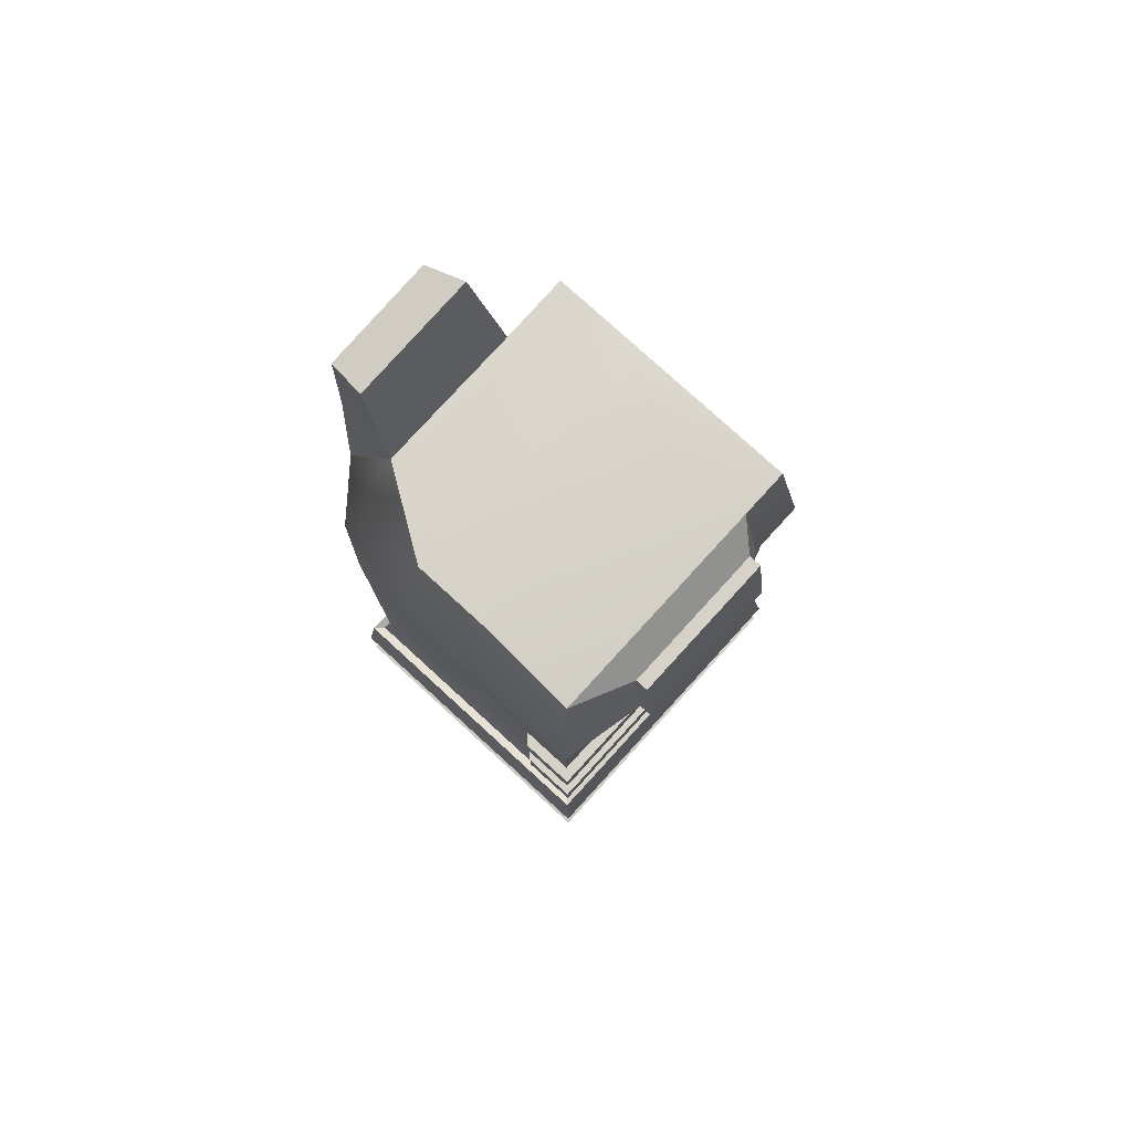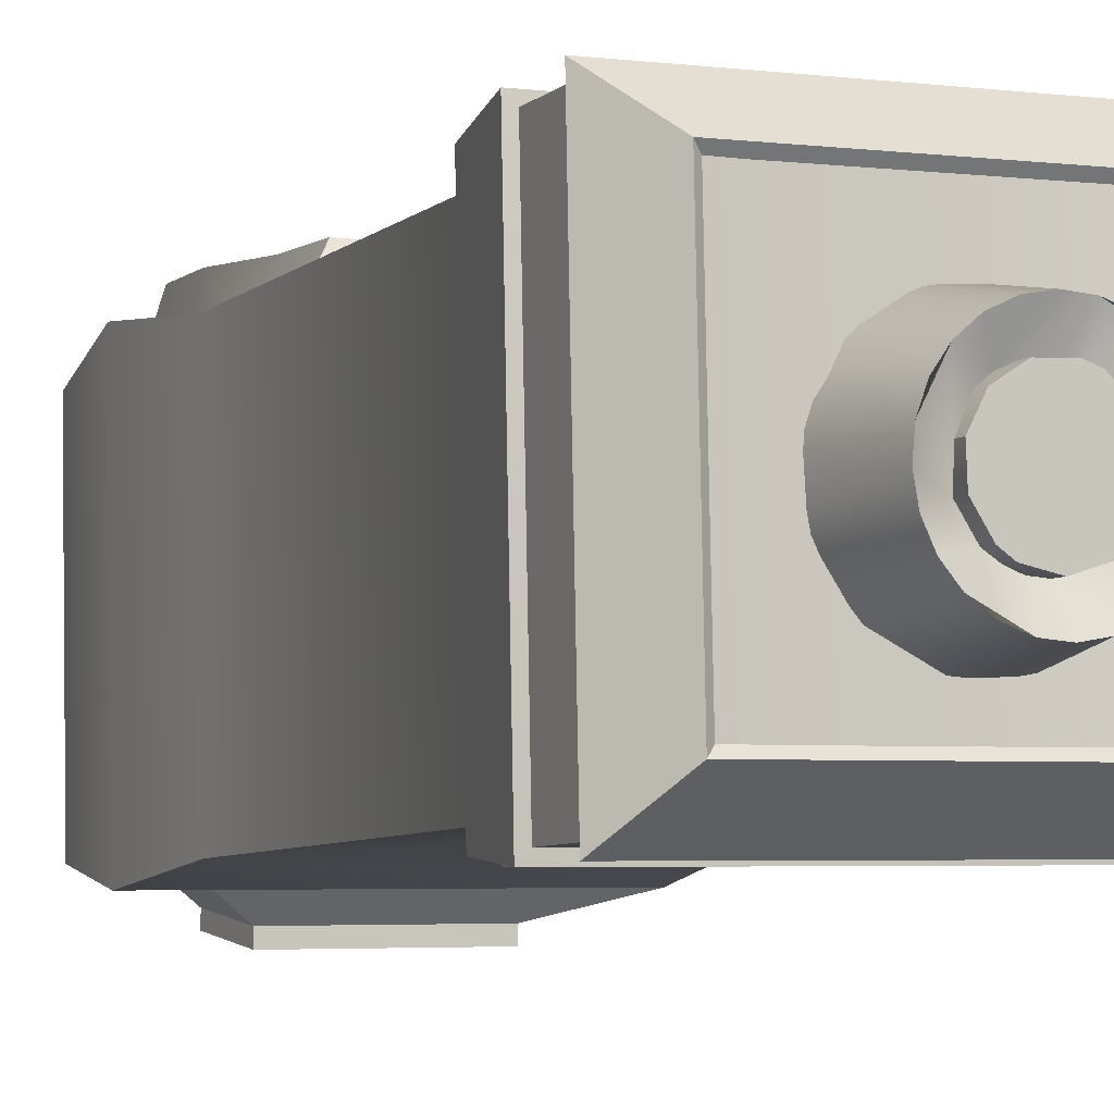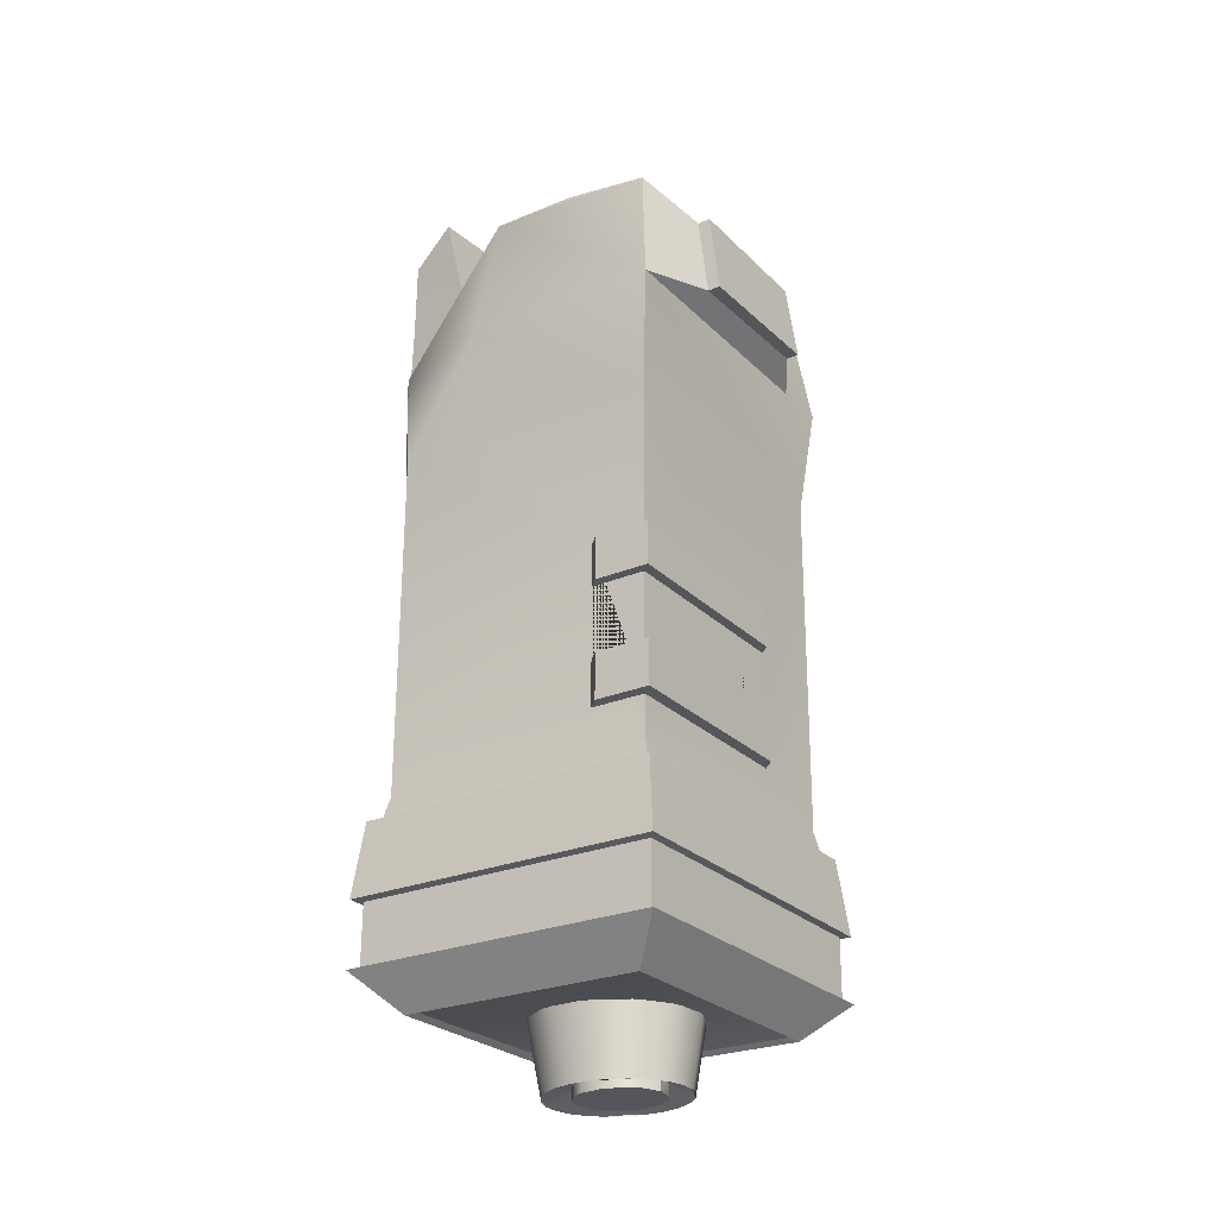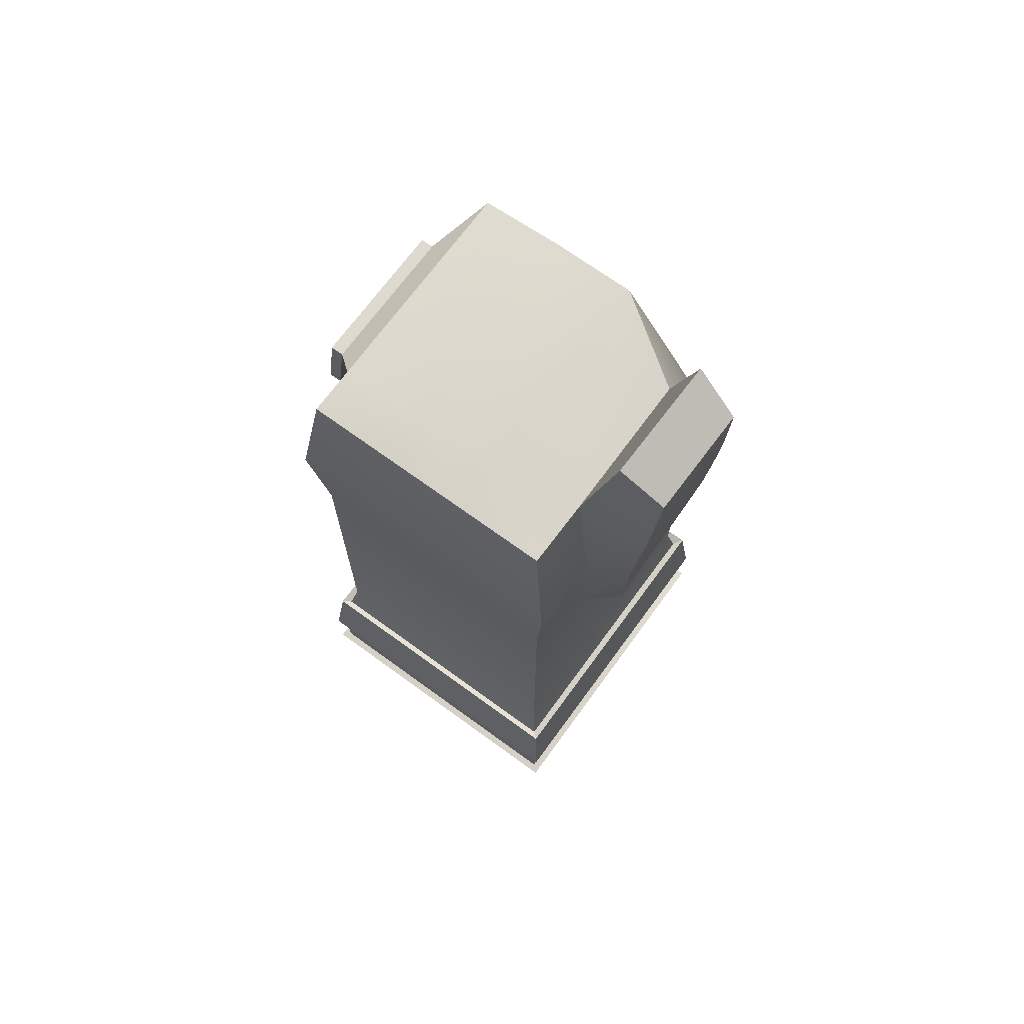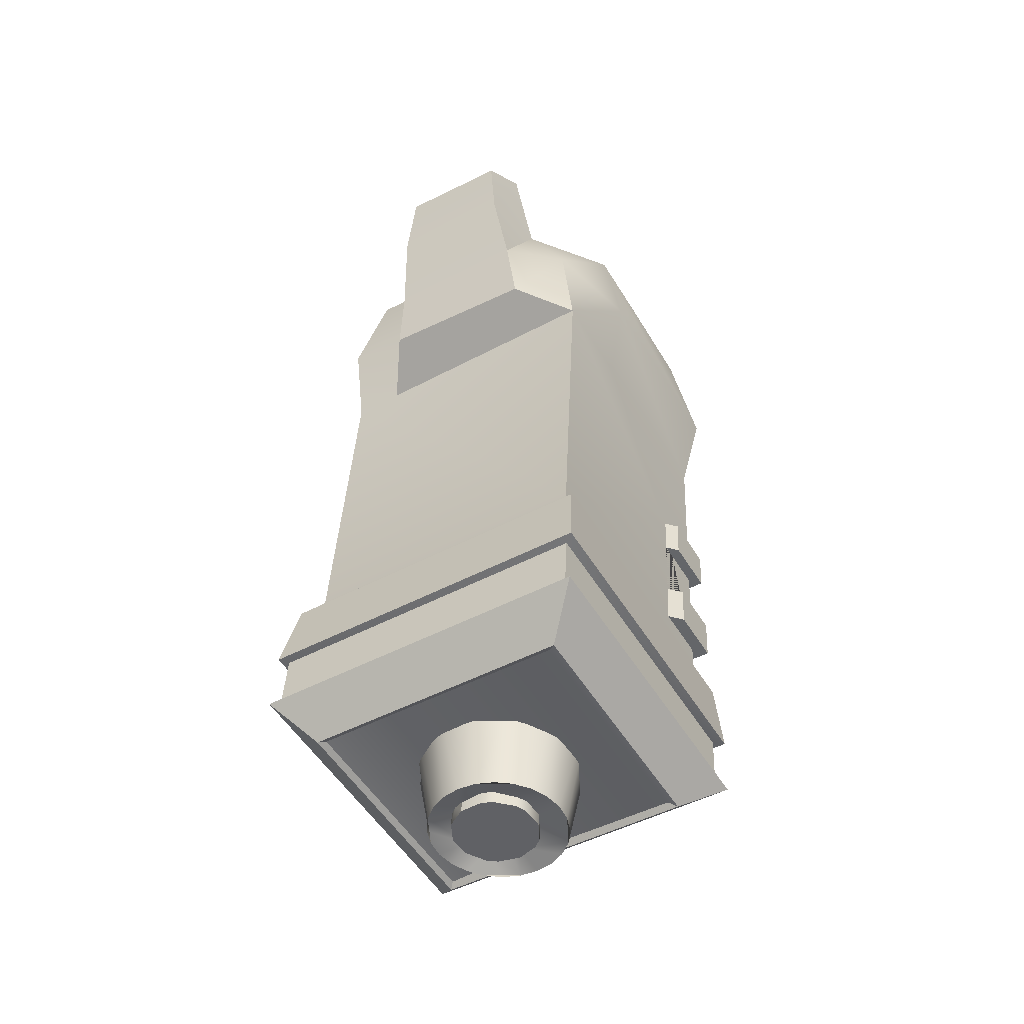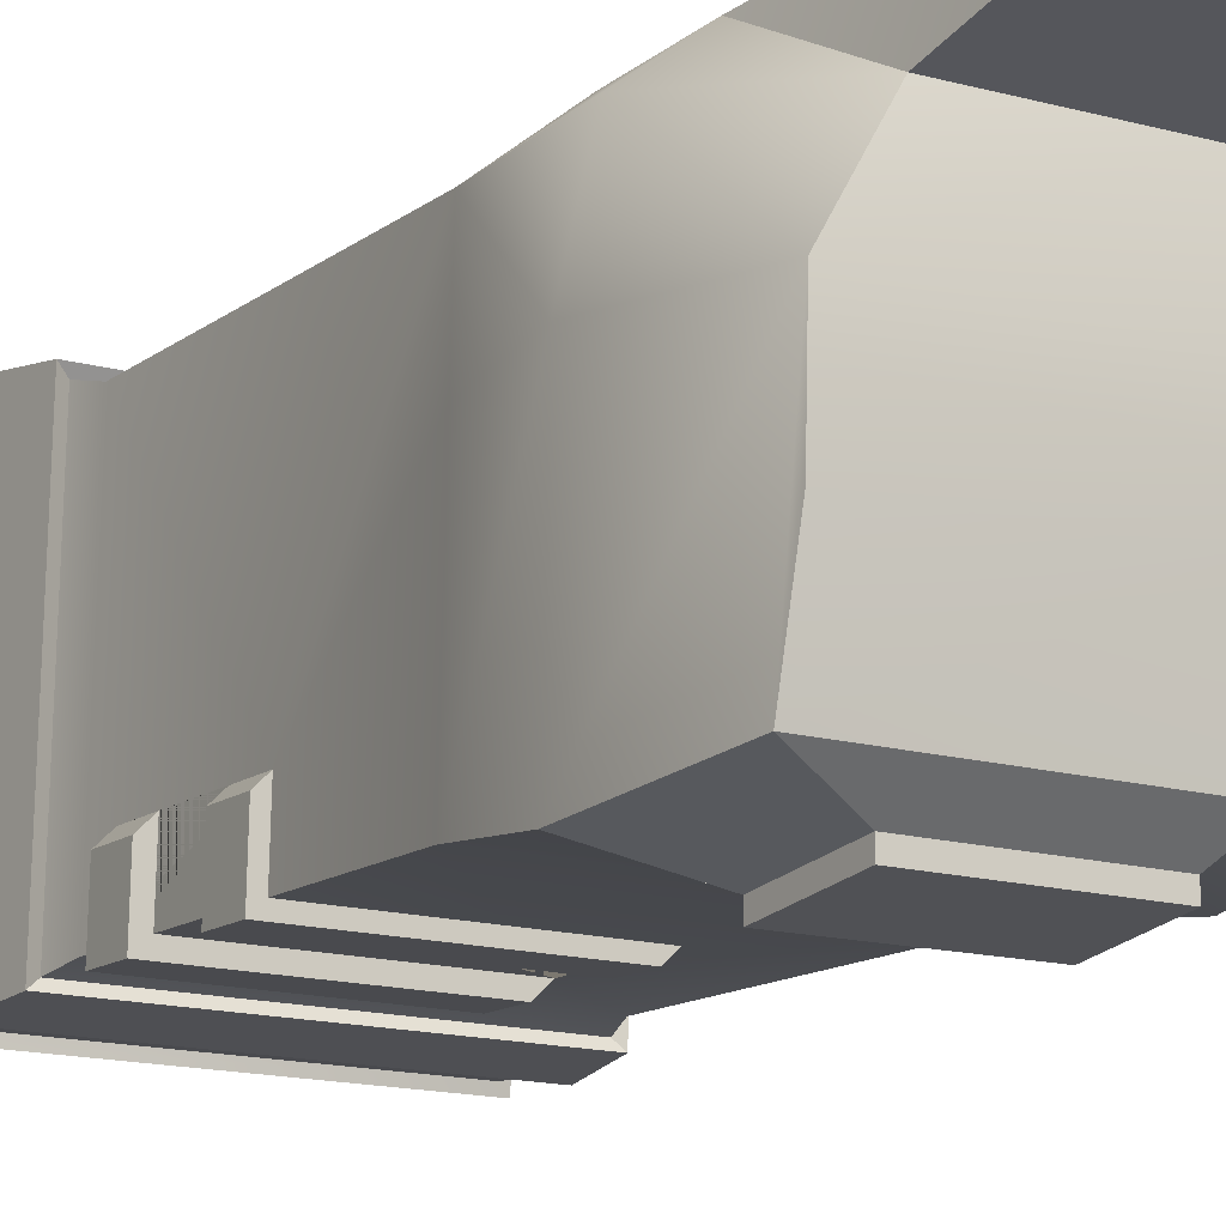
<metadata>
{"format":"obj","ext":"obj","renderer":"f3d","projection":"perspective","resolution":1024,"background":"white","views":[{"elev":76.0,"azim":132.0,"up":"+Y"},{"elev":-4.7,"azim":-26.2,"up":"+Z"},{"elev":-28.5,"azim":123.4,"up":"+Y"},{"elev":72.6,"azim":-54.3,"up":"+Y"},{"elev":-51.6,"azim":30.5,"up":"+Y"},{"elev":-14.5,"azim":147.7,"up":"+Z"}]}
</metadata>
<code>
o 3_Forearm.L_Cube.036
v -0.274 1.993 0.3061
v -0.2726 1.987 0.09521
v -0.2712 1.982 -0.1136
v -0.2697 1.976 -0.3245
v 0.2539 1.963 0.3106
v 0.3908 1.999 0.1005
v 0.3922 1.993 -0.1083
v 0.4002 1.953 -0.3192
v -0.3354 0.5868 0.3605
v -0.3309 0.5686 -0.3009
v 0.3675 0.5627 0.3661
v 0.3742 0.6346 -0.1638
v 0.3751 0.6309 -0.2978
v 0.4441 1.655 0.1244
v 0.3991 1.391 0.1217
v 0.3976 1.397 0.3429
v 0.3841 1.65 0.3654
v -0.3053 1.422 0.3374
v -0.3232 1.687 0.3594
v 0.3881 1.019 -0.1748
v 0.3843 0.916 -0.1719
v -0.3008 1.403 -0.3241
v -0.3183 1.668 -0.3612
v 0.3852 0.9124 -0.3056
v 0.4021 1.379 -0.3186
v 0.4473 1.641 -0.3552
v -0.1073 1.978 0.3077
v -0.1486 2.006 0.08799
v -0.1473 2.001 -0.1037
v -0.1531 1.972 -0.3235
v -0.1187 0.6478 -0.3017
v -0.1851 1.663 -0.3602
v -0.1046 1.033 -0.3124
v -0.1083 0.9293 -0.3095
v -0.1393 1.692 0.3604
v -0.1829 1.417 0.3383
v 0.4058 0.4811 -0.3266
v 0.4158 0.3028 -0.3392
v 0.4106 0.324 0.4301
v 0.4009 0.5012 0.4039
v -0.4016 0.3309 -0.3457
v -0.3704 0.5077 -0.3327
v -0.3753 0.5278 0.3978
v -0.4068 0.352 0.4236
v 0.253 1.685 -0.4026
v 0.2509 1.891 -0.3794
v -0.1117 1.707 -0.4058
v -0.1065 1.903 -0.3822
v 0.253 1.685 -0.4329
v 0.2509 1.891 -0.4096
v -0.1117 1.707 -0.4361
v -0.1065 1.903 -0.4124
v 0.2585 1.666 0.4643
v 0.2258 1.932 0.4845
v 0.2749 1.466 0.4478
v -0.08482 1.964 0.4813
v -0.09332 1.686 0.4606
v -0.1026 1.49 0.4553
v 0.2393 2.22 0.378
v -0.06901 2.252 0.3737
v 0.2165 2.141 0.4913
v -0.05851 2.172 0.4882
v -0.3888 0.3482 0.4046
v -0.359 0.5151 0.38
v -0.3107 0.1108 0.3253
v -0.3941 0.2017 0.4086
v -0.3543 0.496 -0.3139
v -0.3839 0.3281 -0.3262
v 0.3783 0.4898 0.3858
v 0.3876 0.3215 0.4107
v 0.3925 0.3014 -0.3201
v 0.383 0.4707 -0.3081
v -0.3892 0.1816 -0.3221
v -0.307 0.09541 -0.2327
v 0.2939 0.09002 0.33
v 0.3823 0.175 0.4147
v 0.2977 0.07467 -0.2279
v 0.3872 0.1549 -0.316
v -0.2563 0.1128 0.3257
v -0.2526 0.09749 -0.2324
v -0.3246 0.1021 0.3402
v -0.4124 0.1978 0.4279
v -0.4071 0.1766 -0.3414
v -0.3206 0.08596 -0.2472
v 0.405 0.1698 0.4344
v 0.312 0.08028 0.3452
v 0.316 0.06412 -0.2422
v 0.4103 0.1486 -0.3349
v 0.3781 0.743 -0.1668
v 0.389 1.016 -0.3085
v -0.1148 0.7563 -0.3047
v 0.4101 0.9108 -0.3303
v 0.4139 1.014 -0.3332
v 0.4129 1.018 -0.1994
v 0.4092 0.9145 -0.1966
v -0.07968 1.031 -0.337
v -0.08342 0.9278 -0.3342
v 0.372 0.5445 -0.2954
v 0.379 0.7393 -0.3008
v 0.4048 0.6291 -0.3273
v 0.4088 0.7375 -0.3303
v 0.4039 0.6328 -0.1933
v 0.4078 0.7412 -0.1963
v -0.08507 0.7544 -0.3342
v -0.08898 0.646 -0.3312
v 0.05079 -0.04124 -0.04341
v -0.09565 -0.03448 -0.05015
v -0.03053 -0.03766 0.1312
v -0.02104 -0.0379 -0.07731
v -0.1024 -0.03431 0.09726
v 0.06533 0.2628 -0.04311
v -0.006505 0.2662 -0.07702
v -0.01599 0.2664 0.1315
v -0.08112 0.2696 -0.04986
v -0.08783 0.2697 0.09756
v -0.003567 -0.0389 0.1288
v 0.02188 -0.04007 0.1196
v 0.0301 -0.04027 -0.06096
v 0.04464 0.2638 -0.06066
v 0.01097 0.2652 0.1291
v 0.03642 0.264 0.1199
v -0.08167 -0.03528 0.1148
v -0.05717 -0.03642 0.1264
v -0.07345 -0.03549 -0.06573
v -0.048 -0.03665 -0.075
v -0.05892 0.2686 -0.06544
v -0.06714 0.2688 0.1151
v -0.04263 0.2676 0.1267
v -0.127 -0.03312 0.0493
v -0.1178 -0.03357 0.07491
v 0.07301 -0.04237 0.05851
v 0.06152 -0.04186 0.08318
v 0.08755 0.2617 0.05881
v 0.07606 0.2622 0.08347
v -0.1125 0.2709 0.04959
v -0.1033 0.2705 0.07521
v 0.07547 -0.04243 0.004557
v -0.1246 -0.03319 -0.004661
v 0.09 0.2616 0.004853
v -0.11 0.2709 -0.004365
v -0.06903 -0.065 0.1851
v -0.02667 -0.06696 0.1927
v 0.1419 -0.07455 -0.008635
v 0.1455 -0.07476 0.03452
v -0.05445 -0.06537 -0.1351
v -0.01158 -0.06734 -0.1388
v 0.05666 -0.07079 0.1743
v 0.09196 -0.0724 0.1495
v 0.06973 -0.07112 -0.1128
v 0.1026 -0.07266 -0.08489
v -0.1655 -0.06047 0.1032
v -0.1409 -0.06164 0.1388
v -0.1762 -0.05985 -0.02329
v -0.1838 -0.05954 0.01934
v 0.1197 -0.07364 0.1164
v 0.2076 0.2517 -0.02118
v 0.1397 0.2546 0.194
v -0.2252 0.2717 -0.04112
v -0.2106 0.2709 0.131
v -0.1771 0.2693 0.1794
v 0.1542 0.2543 -0.125
v -0.05953 0.2642 -0.1933
v -0.07937 0.2647 0.2424
v -0.1626 0.2689 -0.1396
v -0.1302 -0.06191 -0.09562
v 0.0162 -0.06894 0.189
v 0.03077 -0.0693 -0.1312
v 0.05644 0.2588 -0.188
v 0.0366 0.2593 0.2477
v -0.108 -0.06318 0.1667
v -0.09491 -0.06351 -0.1204
v -0.1801 -0.05975 0.0625
v 0.138 -0.07445 0.07715
v 0.2023 0.2518 0.09556
v -0.2305 0.2718 0.07562
v 0.1272 -0.07383 -0.04936
v -0.1579 -0.06066 -0.06251
v -0.0586 -0.06638 0.1263
v 0.07403 -0.07238 0.004528
v -0.02247 -0.06785 -0.07734
v 0.02045 -0.07002 0.1196
v 0.02867 -0.07023 -0.06099
v 0.04936 -0.0712 -0.04344
v -0.1038 -0.06426 0.09723
v -0.126 -0.06314 -0.00469
v 0.06009 -0.07182 0.08315
v -0.004999 -0.06885 0.1288
v -0.09709 -0.06443 -0.05018
v -0.07488 -0.06544 -0.06576
v -0.1285 -0.06308 0.04927
v 0.07158 -0.07232 0.05849
v 0.09144 0.2917 0.004882
v 0.0775 0.2923 0.0835
v -0.1086 0.301 -0.004336
v -0.08639 0.2999 0.09759
v 0.04607 0.2939 -0.06064
v 0.06677 0.2929 -0.04308
v 0.03786 0.2941 0.1199
v -0.005065 0.2963 -0.07699
v -0.0412 0.2977 0.1267
v 0.01241 0.2953 0.1292
v -0.07968 0.2997 -0.04983
v -0.05748 0.2987 -0.06541
v 0.08898 0.2918 0.05884
v -0.1111 0.301 0.04962
f 27 5 6 28
f 29 7 8 30
f 34 33 96 97
f 20 90 25 15 16 11 98 13 12 89 99 24 21
f 20 21 95 94
f 46 50 52 48
f 50 49 51 52
f 45 49 50 46
f 48 52 51 47
f 47 51 49 45
f 5 27 60 59
f 91 99 89 103 101 104
f 21 24 34 97 92 95
f 79 80 77 75
f 91 31 13 98 10 22 25 90 33 34 24 99
f 94 95 92 93
f 93 92 97 96
f 103 102 100 101
f 101 100 105 104
f 31 91 104 105
f 89 12 102 103
f 12 13 31 105 100 102
f 90 20 94 93 96 33
f 122 123 108 116 166 142 141 170 152 110
f 109 125 145 146 167 149 150 106 118
f 137 106 150 176 143 144 173 131
f 116 117 121 120 113 108
f 125 124 126 112 109
f 125 109 180 189 124
f 114 140 194 202
f 138 107 188 185
f 137 139 133 131
f 137 106 111 139
f 106 137 179 183
f 112 119 111 139 133 174 156 161 168 162 164 158 175 159 136 135 140 114 126
f 132 117 181 186
f 136 115 195 205 135
f 121 134 193 198
f 140 135 205 194
f 118 109 112 119
f 121 120 113 128 127 115 136 159 160 163 169 157 174 133 134
f 110 122 127 115 136 130
f 137 131 191 179
f 107 138 140 114
f 139 111 197 192
f 138 129 135 140
f 122 123 108 113 128 127
f 110 130 129 190 184
f 109 118 182 180
f 116 108 123 178 187
f 124 107 114 126
f 106 118 119 111
f 129 130 136 135
f 132 131 133 134
f 112 126 203 199
f 149 167 168 161 150
f 166 147 148 157 169
f 172 151 152 160 159 175
f 146 145 162 168 167
f 144 143 156 174 173
f 142 166 169 163 141
f 177 153 158 164 165
f 155 173 174 157 148
f 145 171 165 164 162
f 143 176 150 161 156
f 170 141 163 160 152
f 154 172 175 158 153
f 138 129 130 110 152 151 172 154 153
f 107 138 153 177 165 171 145 125 124
f 178 184 190 185 188 189 180 182 183 179 191 186 181 187
f 107 124 189 188
f 117 132 134 121
f 139 192 204 133
f 117 116 187 181
f 119 112 199 196
f 118 106 183 182
f 131 132 186 191
f 192 197 196 199 203 202 194 205 195 200 201 198 193 204
f 134 133 204 193
f 120 121 198 201
f 138 185 190 129
f 126 114 202 203
f 113 120 201 200 128
f 111 119 196 197
f 122 110 184 178 123
f 127 128 200 195 115
f 117 132 131 173 155 148 147 166 116
f 28 6 7 29
f 18 9 11 16 36
f 9 18 22 10
f 30 32 23 4
f 22 18 19 23
f 27 56 62 60
f 16 55 58 36
f 5 17 6
f 17 16 14
f 19 18 36 35
f 1 19 35 27
f 32 47 45 26
f 76 78 71 70
f 69 72 98 11
f 3 29 30 4
f 2 28 29 3
f 1 27 28 2
f 6 14 26 8 7
f 10 67 64 9
f 8 46 48 30
f 26 45 46 8
f 30 48 47 32
f 17 53 55 16
f 36 58 57 35
f 35 57 56 27
f 5 54 53
f 67 10 98 72
f 60 62 61 59
f 54 5 59 61
f 26 25 22 23 32
f 23 19 1 2 3 4
f 70 71 38 39
f 63 44 41 68
f 69 40 37 72
f 82 83 84 81
f 87 88 85 86
f 57 58 55 53 54 56
f 67 72 37 42
f 66 76 70 63
f 65 74 80 79
f 9 64 69 11
f 73 78 88 83
f 64 43 40 69
f 66 82 85 76
f 64 67 42 43
f 63 70 39 44
f 80 74 84 87 77
f 65 79 75 86 81
f 14 15 25 26
f 68 41 38 71
f 75 77 87 86
f 66 73 83 82
f 71 78 73 68
f 85 82 81 86
f 87 84 83 88
f 74 65 81 84
f 78 76 85 88
f 66 63 68 73
f 14 16 15
f 53 17 5
f 6 17 14
f 56 54 61 62
f 42 41 44 43
f 40 43 44 39
f 39 38 37 40
f 38 41 42 37

</code>
